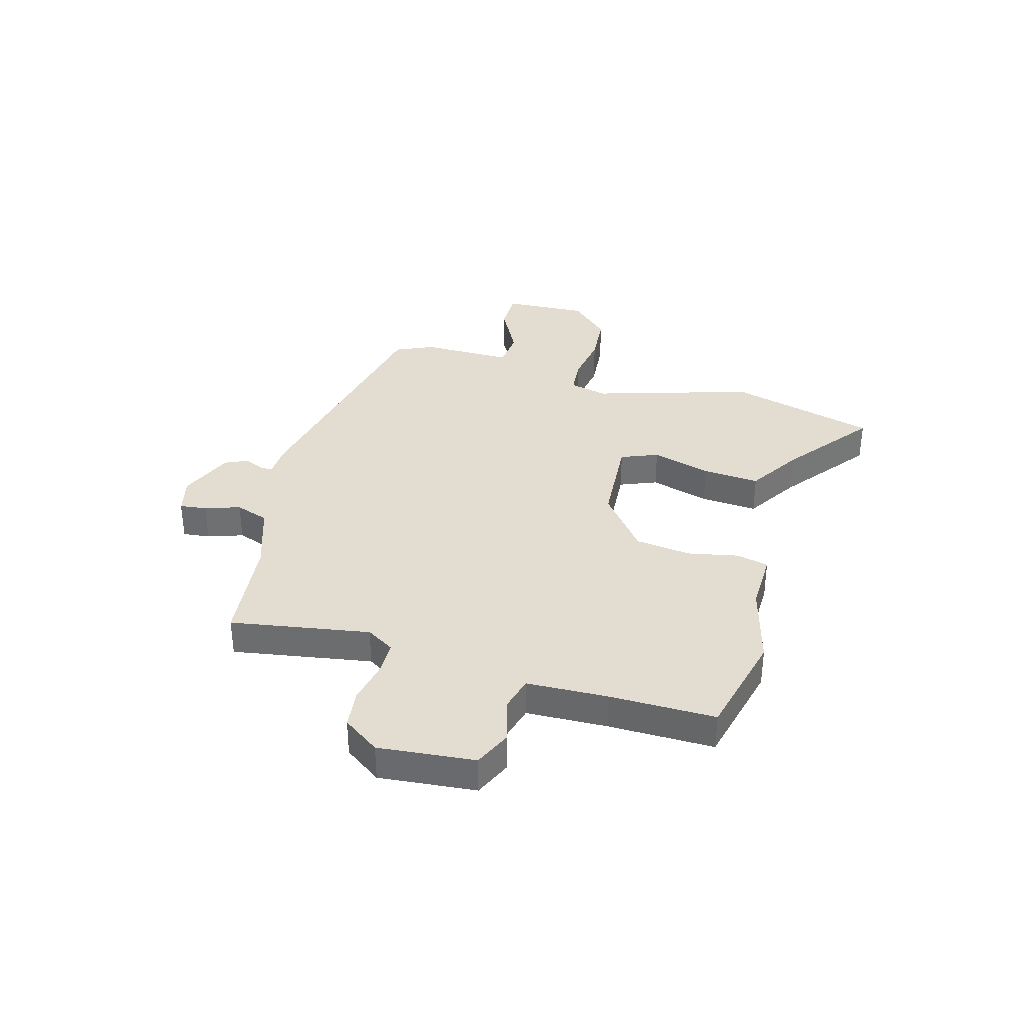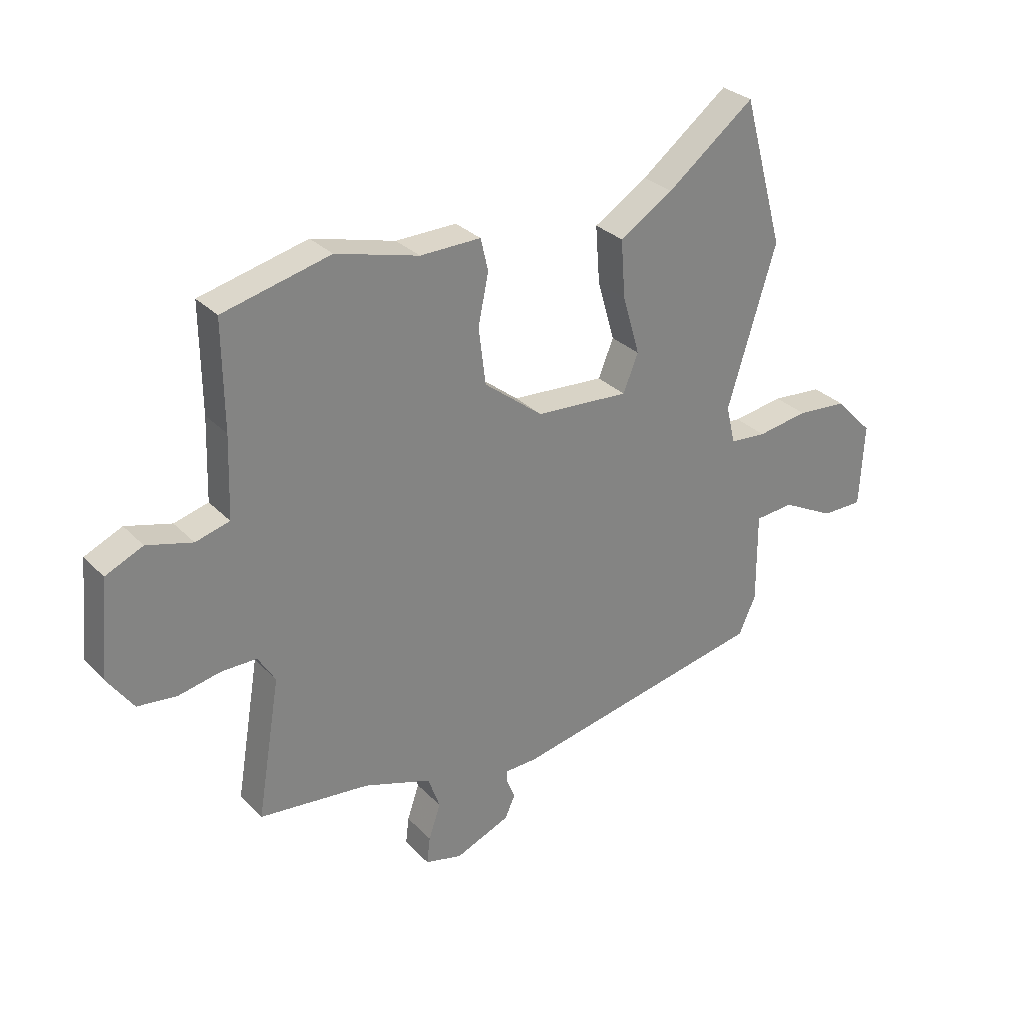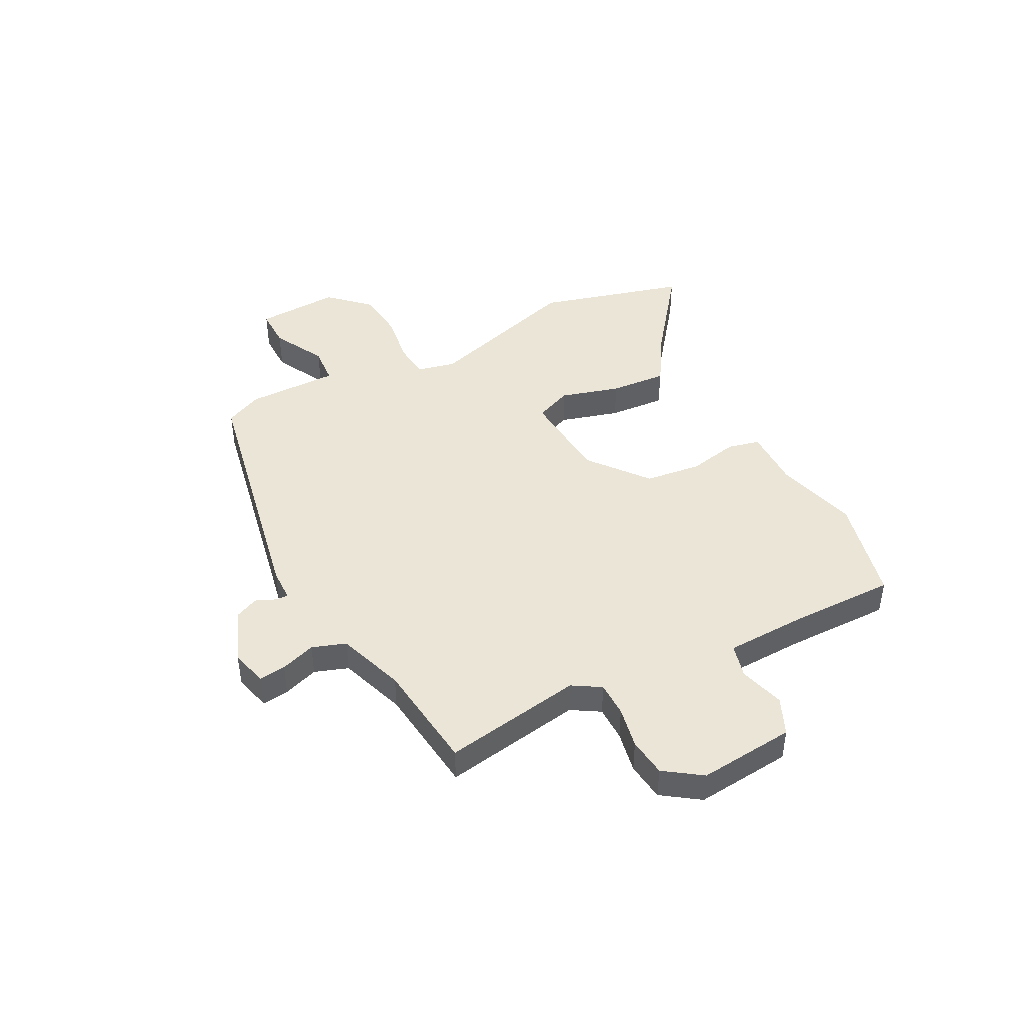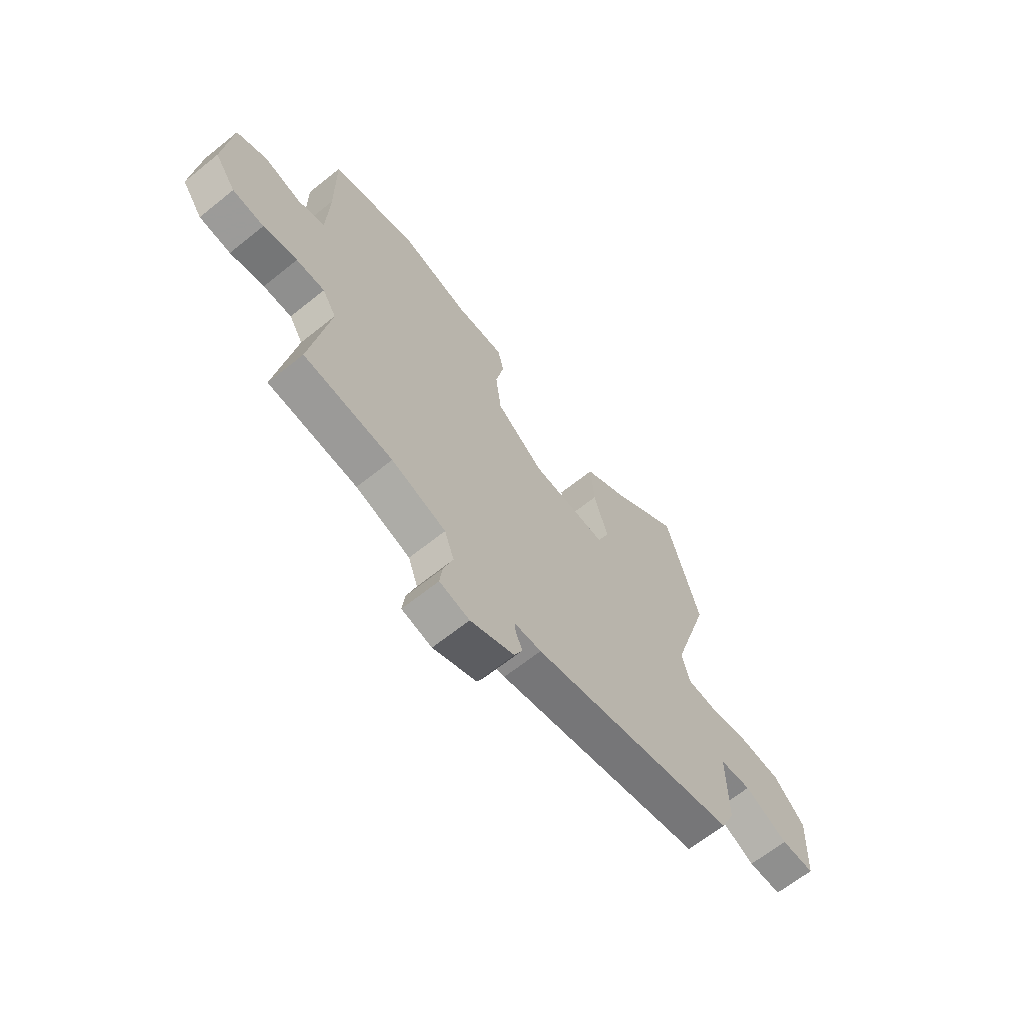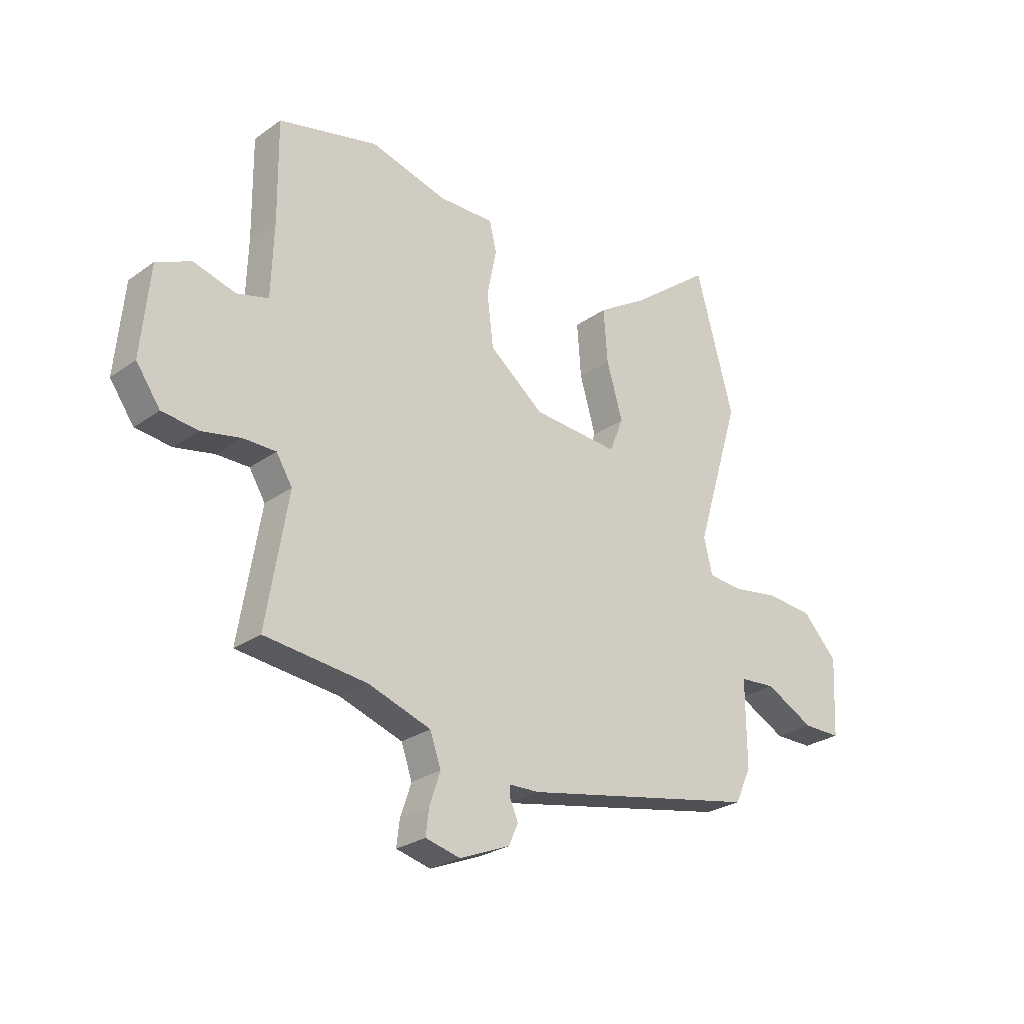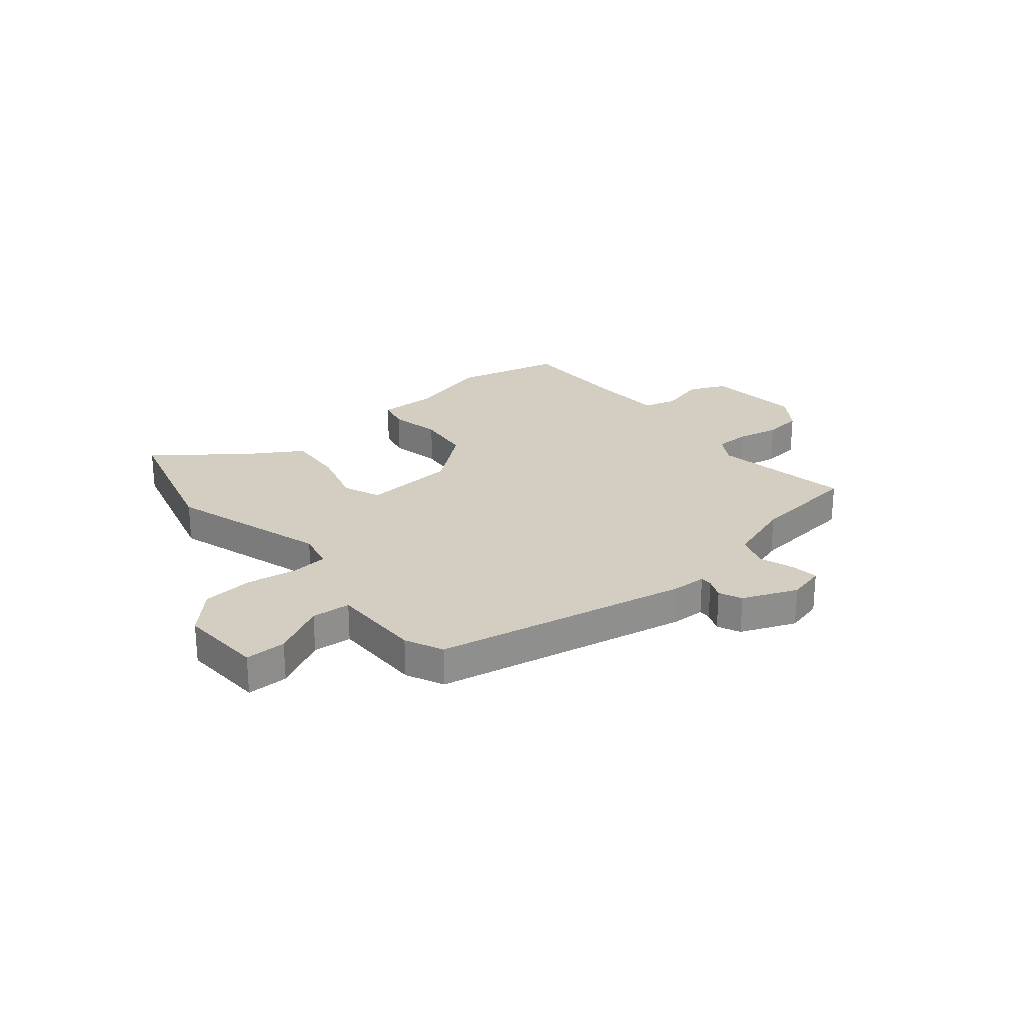
<metadata>
{"format":"obj","ext":"obj","renderer":"f3d","projection":"perspective","resolution":1024,"background":"white","views":[{"elev":35.3,"azim":-74.3,"up":"+Y"},{"elev":29.8,"azim":-34.8,"up":"+Z"},{"elev":44.1,"azim":-117.7,"up":"+Y"},{"elev":-65.3,"azim":-51.1,"up":"+Z"},{"elev":-26.6,"azim":-42.1,"up":"+Z"},{"elev":25.2,"azim":140.1,"up":"+Y"}]}
</metadata>
<code>
v -0.533 0.07 0.492
v -0.335 0.07 0.54
v -0.182 0.07 0.499
v -0.07 0.07 0.501
v -0.056 0.07 0.442
v -0.075 0.07 0.348
v -0.062 0.07 0.244
v 0.047 0.07 0.158
v 0.22 0.07 0.146
v 0.248 0.07 0.215
v 0.216 0.07 0.325
v 0.208 0.07 0.431
v 0.307 0.07 0.493
v 0.468 0.07 0.617
v 0.544 0.07 0.343
v 0.454 0.07 0.049
v 0.471 0.07 -0.022
v 0.539 0.07 -0.028
v 0.633 0.07 -0.013
v 0.727 0.07 -0.021
v 0.797 0.07 -0.094
v 0.789 0.07 -0.25
v 0.713 0.07 -0.25
v 0.615 0.07 -0.199
v 0.543 0.07 -0.205
v 0.544 0.07 -0.375
v 0.512 0.07 -0.445
v 0.039 0.07 -0.54
v -0.022 0.07 -0.542
v -0.021 0.07 -0.565
v -0.005 0.07 -0.602
v -0.024 0.07 -0.644
v -0.125 0.07 -0.686
v -0.194 0.07 -0.669
v -0.188 0.07 -0.619
v -0.166 0.07 -0.554
v -0.188 0.07 -0.492
v -0.313 0.07 -0.45
v -0.517 0.07 -0.428
v -0.474 0.07 -0.17
v -0.506 0.07 -0.118
v -0.571 0.07 -0.118
v -0.649 0.07 -0.134
v -0.721 0.07 -0.126
v -0.769 0.07 -0.058
v -0.752 0.07 0.121
v -0.683 0.07 0.152
v -0.599 0.07 0.129
v -0.536 0.07 0.146
v -0.531 0.07 0.296
v -0.533 0 0.492
v -0.335 0 0.54
v -0.182 0 0.499
v -0.07 0 0.501
v -0.056 0 0.442
v -0.075 0 0.348
v -0.062 0 0.244
v 0.047 0 0.158
v 0.22 0 0.146
v 0.248 0 0.215
v 0.216 0 0.325
v 0.208 0 0.431
v 0.307 0 0.493
v 0.468 0 0.617
v 0.544 0 0.343
v 0.454 0 0.049
v 0.471 0 -0.022
v 0.539 0 -0.028
v 0.633 0 -0.013
v 0.727 0 -0.021
v 0.797 0 -0.094
v 0.789 0 -0.25
v 0.713 0 -0.25
v 0.615 0 -0.199
v 0.543 0 -0.205
v 0.544 0 -0.375
v 0.512 0 -0.445
v 0.039 0 -0.54
v -0.022 0 -0.542
v -0.021 0 -0.565
v -0.005 0 -0.602
v -0.024 0 -0.644
v -0.125 0 -0.686
v -0.194 0 -0.669
v -0.188 0 -0.619
v -0.166 0 -0.554
v -0.188 0 -0.492
v -0.313 0 -0.45
v -0.517 0 -0.428
v -0.474 0 -0.17
v -0.506 0 -0.118
v -0.571 0 -0.118
v -0.649 0 -0.134
v -0.721 0 -0.126
v -0.769 0 -0.058
v -0.752 0 0.121
v -0.683 0 0.152
v -0.599 0 0.129
v -0.536 0 0.146
v -0.531 0 0.296
f 45 46 47 48
f 45 48 49
f 42 43 44 45
f 41 42 45 49
f 40 41 49 50
f 38 39 40
f 37 38 40 50
f 33 34 35 36
f 31 32 33 36
f 30 31 36 37
f 29 30 37 50
f 25 26 27 28
f 25 28 29 50
f 21 22 23 24
f 18 19 20 21
f 17 18 21 24
f 13 14 15 16
f 13 16 17
f 10 11 12 13
f 10 13 17
f 9 10 17 24
f 3 4 5 6
f 3 6 7
f 2 3 7
f 1 2 7
f 50 1 7 8
f 8 9 24 25
f 8 25 50
f 98 97 96 95
f 99 98 95
f 95 94 93 92
f 99 95 92 91
f 100 99 91 90
f 90 89 88
f 100 90 88 87
f 86 85 84 83
f 86 83 82 81
f 87 86 81 80
f 100 87 80 79
f 78 77 76 75
f 100 79 78 75
f 74 73 72 71
f 71 70 69 68
f 74 71 68 67
f 66 65 64 63
f 67 66 63
f 63 62 61 60
f 67 63 60
f 74 67 60 59
f 56 55 54 53
f 57 56 53
f 57 53 52
f 57 52 51
f 58 57 51 100
f 75 74 59 58
f 100 75 58
f 1 51 52 2
f 2 52 53 3
f 3 53 54 4
f 4 54 55 5
f 5 55 56 6
f 6 56 57 7
f 7 57 58 8
f 8 58 59 9
f 9 59 60 10
f 10 60 61 11
f 11 61 62 12
f 12 62 63 13
f 13 63 64 14
f 14 64 65 15
f 15 65 66 16
f 16 66 67 17
f 17 67 68 18
f 18 68 69 19
f 19 69 70 20
f 20 70 71 21
f 21 71 72 22
f 22 72 73 23
f 23 73 74 24
f 24 74 75 25
f 25 75 76 26
f 26 76 77 27
f 27 77 78 28
f 28 78 79 29
f 29 79 80 30
f 30 80 81 31
f 31 81 82 32
f 32 82 83 33
f 33 83 84 34
f 34 84 85 35
f 35 85 86 36
f 36 86 87 37
f 37 87 88 38
f 38 88 89 39
f 39 89 90 40
f 40 90 91 41
f 41 91 92 42
f 42 92 93 43
f 43 93 94 44
f 44 94 95 45
f 45 95 96 46
f 46 96 97 47
f 47 97 98 48
f 48 98 99 49
f 49 99 100 50
f 50 100 51 1

</code>
